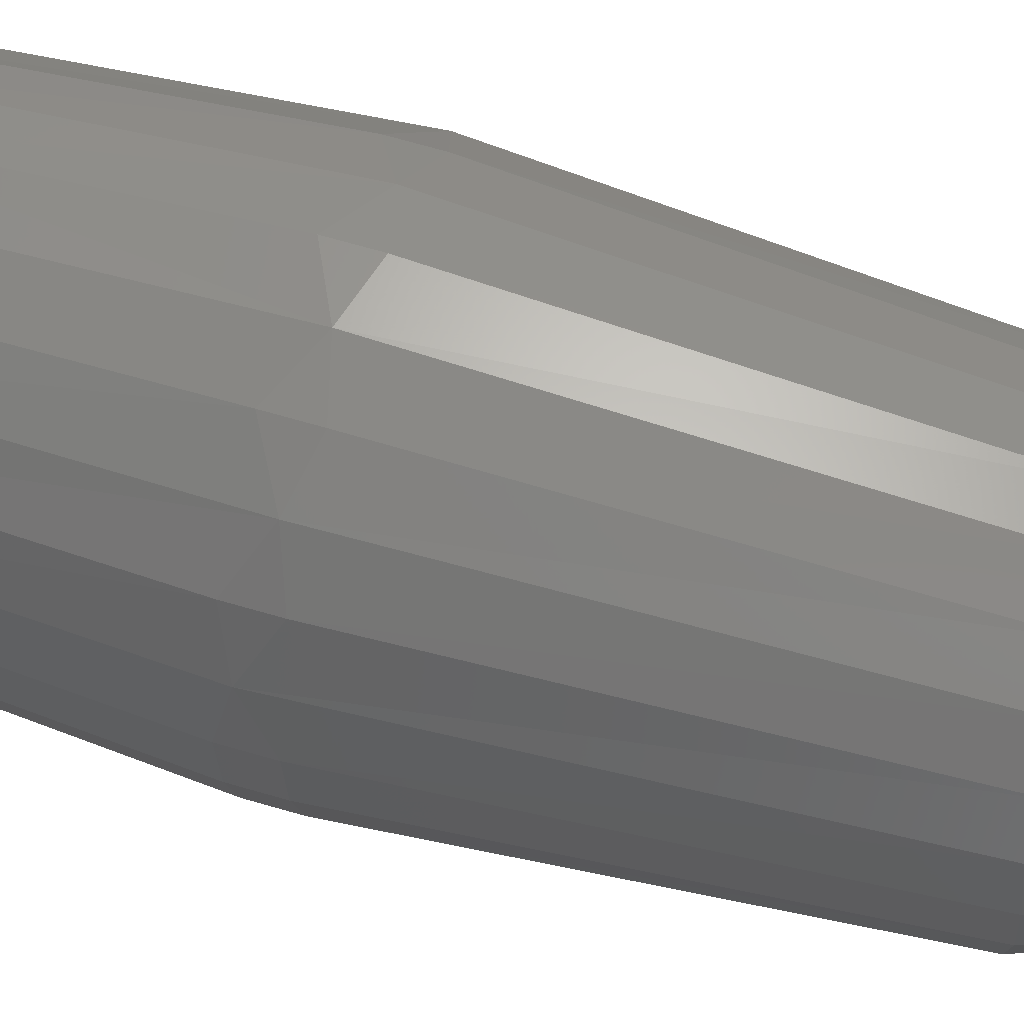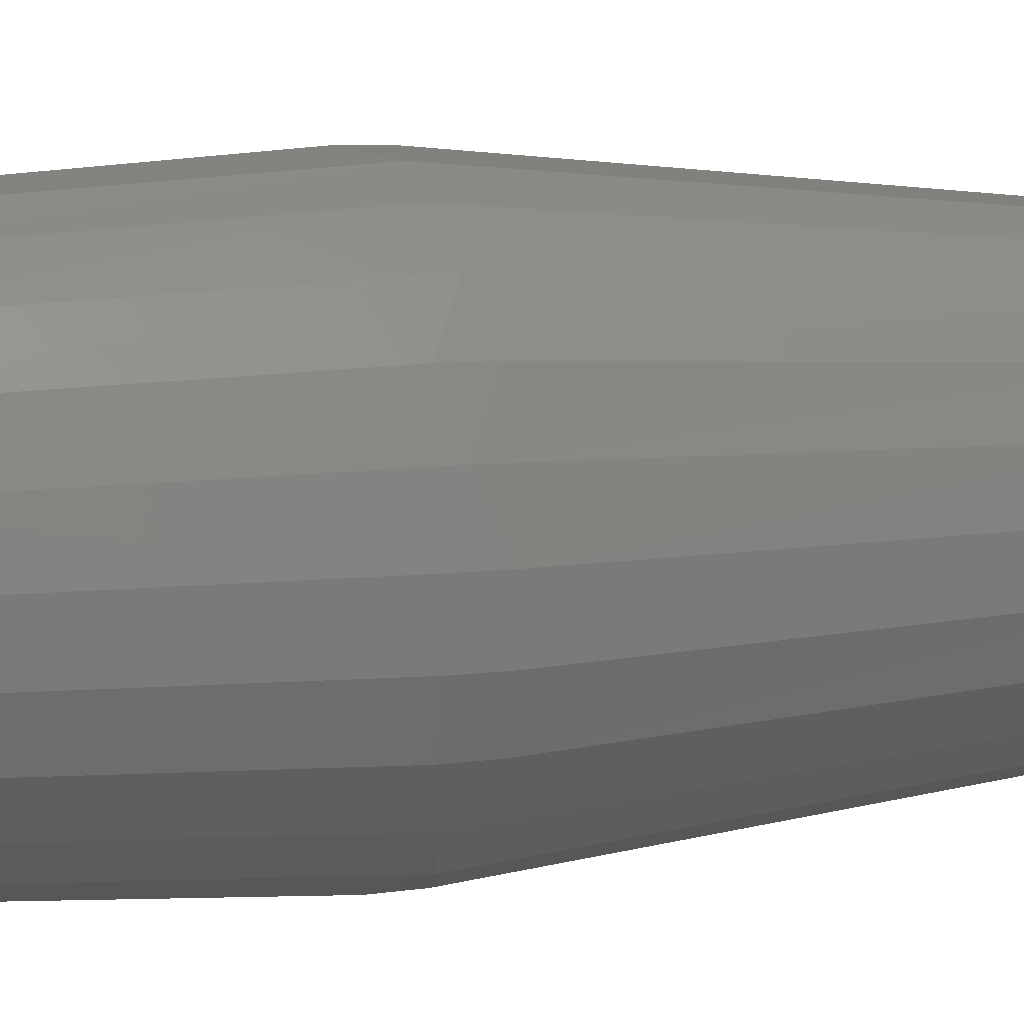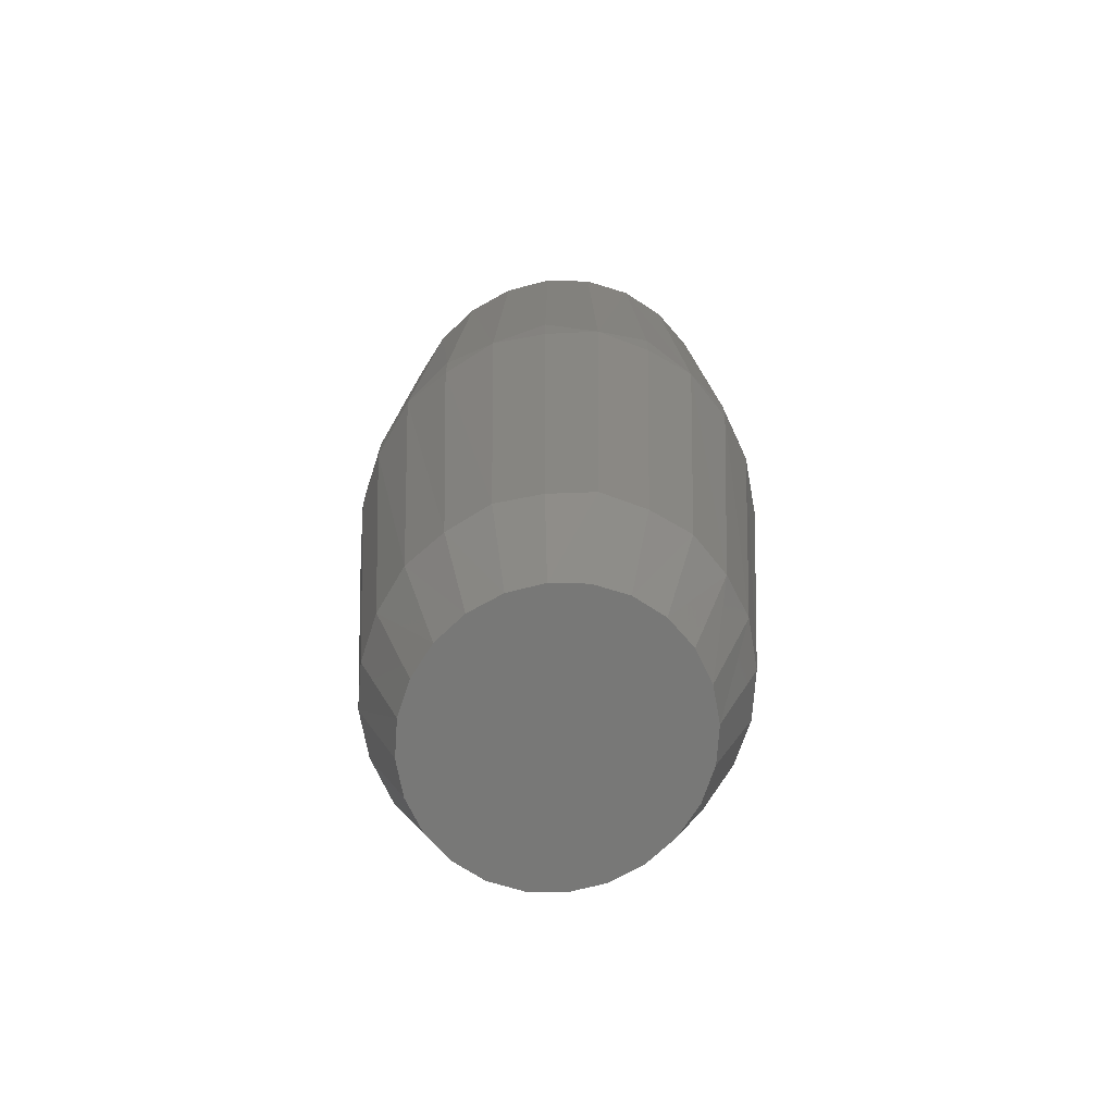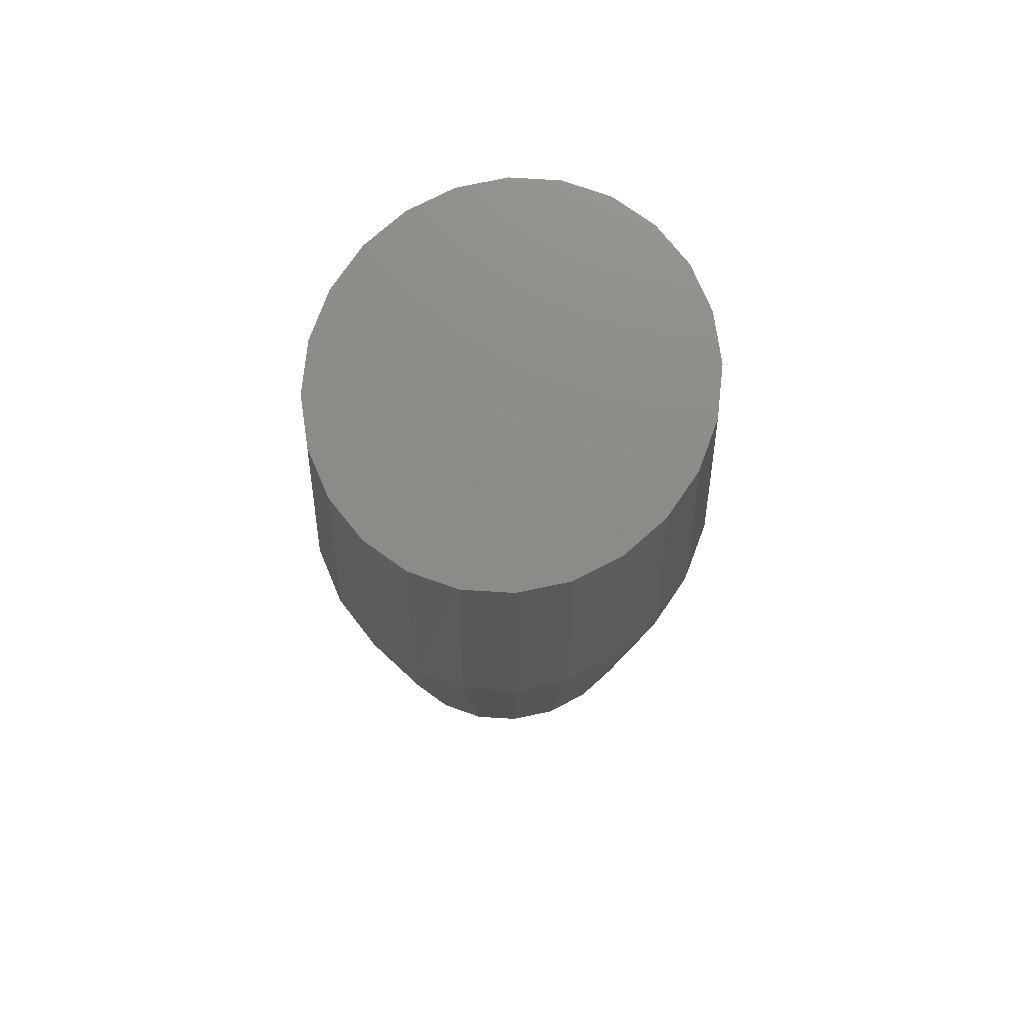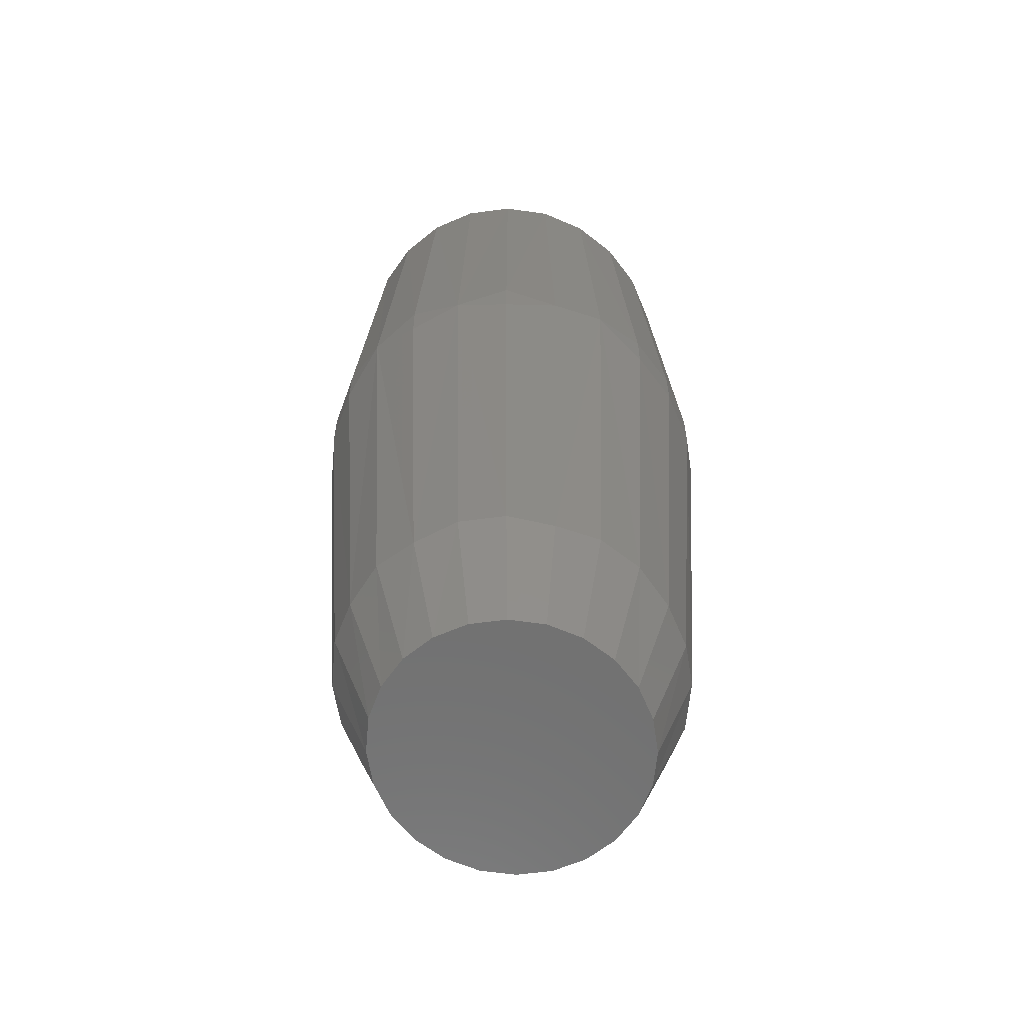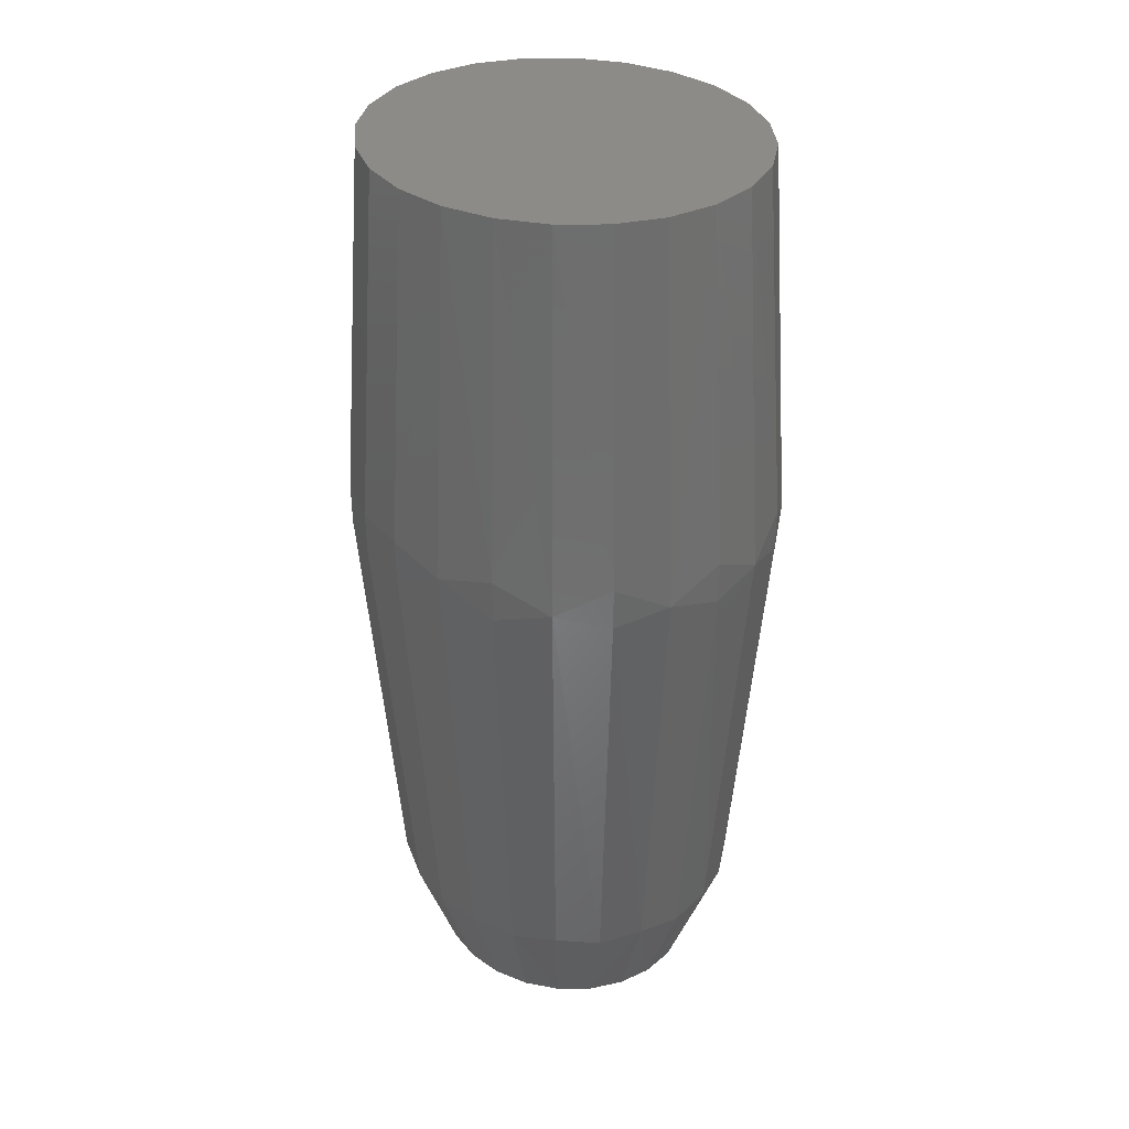
<metadata>
{"format":"stl","ext":"stl","renderer":"f3d","projection":"perspective","resolution":1024,"background":"white","views":[{"elev":55.6,"azim":-71.8,"up":"+Z"},{"elev":8.1,"azim":-111.0,"up":"+Z"},{"elev":-70.9,"azim":-25.1,"up":"+Y"},{"elev":75.3,"azim":-152.6,"up":"+Y"},{"elev":-62.0,"azim":-164.3,"up":"+Y"},{"elev":33.9,"azim":-40.1,"up":"+Y"}]}
</metadata>
<code>
# stl→obj: 109 verts, 214 faces
v 0.8129 -0.09639 0.4206
v 0.8112 -0.09639 0.4061
v 0.806 -0.09639 0.3927
v 0.7977 -0.09639 0.3811
v 0.7868 -0.09639 0.3722
v 0.7742 -0.09639 0.3667
v 0.7607 -0.09639 0.3648
v 0.7472 -0.09639 0.3667
v 0.7346 -0.09639 0.3722
v 0.7238 -0.09639 0.3811
v 0.7155 -0.09639 0.3927
v 0.7103 -0.09639 0.4061
v 0.7085 -0.09639 0.4206
v 0.7103 -0.09639 0.435
v 0.7155 -0.09639 0.4485
v 0.7238 -0.09639 0.4601
v 0.7346 -0.09639 0.4689
v 0.7472 -0.09639 0.4745
v 0.7607 -0.09639 0.4764
v 0.7742 -0.09639 0.4745
v 0.7868 -0.09639 0.4689
v 0.7977 -0.09639 0.4601
v 0.806 -0.09639 0.4485
v 0.8112 -0.09639 0.435
v 0.7455 -0.2032 0.4814
v 0.7607 -0.1953 0.4835
v 0.776 -0.2032 0.4814
v 0.8176 -0.2032 0.4369
v 0.8196 -0.1953 0.4206
v 0.8176 -0.2032 0.4043
v 0.7481 -0.3273 0.4709
v 0.7365 -0.3289 0.4654
v 0.742 -0.3591 0.4552
v 0.7511 -0.3591 0.4592
v 0.7902 -0.1993 0.366
v 0.8022 -0.2072 0.3762
v 0.795 -0.3289 0.3839
v 0.7851 -0.3273 0.3755
v 0.719 -0.1993 0.376
v 0.7313 -0.2032 0.366
v 0.7365 -0.3289 0.3757
v 0.7263 -0.3273 0.3838
v 0.7263 -0.3273 0.4574
v 0.7343 -0.3591 0.4488
v 0.8117 -0.1953 0.3891
v 0.7313 -0.1953 0.475
v 0.7191 -0.2032 0.4651
v 0.7901 -0.1953 0.475
v 0.8024 -0.2032 0.4651
v 0.8117 -0.1953 0.452
v 0.7098 -0.1953 0.3891
v 0.7733 -0.3289 0.3705
v 0.7759 -0.2072 0.36
v 0.7038 -0.1993 0.4369
v 0.7137 -0.3273 0.4341
v 0.7188 -0.3289 0.4465
v 0.7099 -0.2072 0.452
v 0.7607 -0.3591 0.4605
v 0.7607 -0.3289 0.4724
v 0.7607 -0.2032 0.3576
v 0.7455 -0.1953 0.3598
v 0.785 -0.3289 0.4654
v 0.7794 -0.3591 0.4552
v 0.7871 -0.3591 0.4488
v 0.7952 -0.3273 0.4574
v 0.7284 -0.3591 0.4405
v 0.7246 -0.3591 0.4309
v 0.7607 -0.3273 0.3685
v 0.7704 -0.3591 0.382
v 0.7607 -0.3591 0.3806
v 0.7019 -0.1953 0.4206
v 0.7931 -0.3591 0.4405
v 0.8027 -0.3289 0.4465
v 0.7186 -0.3273 0.3945
v 0.7284 -0.3591 0.4006
v 0.7246 -0.3591 0.4102
v 0.7139 -0.3289 0.4072
v 0.7123 -0.3289 0.4206
v 0.7234 -0.3591 0.4206
v 0.7511 -0.3591 0.382
v 0.742 -0.3591 0.386
v 0.7481 -0.3273 0.3703
v 0.7733 -0.3273 0.4709
v 0.7704 -0.3591 0.4592
v 0.7794 -0.3591 0.386
v 0.7871 -0.3591 0.3923
v 0.7343 -0.3591 0.3923
v 0.8029 -0.3273 0.3945
v 0.8075 -0.3289 0.4072
v 0.7968 -0.3591 0.4102
v 0.7931 -0.3591 0.4006
v 0.7968 -0.3591 0.4309
v 0.8075 -0.3289 0.434
v 0.7981 -0.3591 0.4206
v 0.8094 -0.3273 0.4206
v 0.776 -0.1953 0.3598
v 0.7607 -0.2072 0.4833
v 0.7314 -0.2072 0.4749
v 0.7901 -0.2072 0.4749
v 0.7455 -0.2072 0.36
v 0.8023 -0.1953 0.3761
v 0.7098 -0.1953 0.452
v 0.8116 -0.2072 0.452
v 0.7039 -0.1953 0.4043
v 0.7099 -0.2072 0.3892
v 0.704 -0.2072 0.4043
v 0.8116 -0.2072 0.3892
v 0.702 -0.2072 0.4206
v 0.8194 -0.2072 0.4206
f 1 2 3
f 1 3 4
f 1 4 5
f 1 5 6
f 1 6 7
f 1 7 8
f 1 8 9
f 1 9 10
f 1 10 11
f 1 11 12
f 1 12 13
f 1 13 14
f 1 14 15
f 1 15 16
f 1 16 17
f 1 17 18
f 1 18 19
f 1 19 20
f 1 20 21
f 1 21 22
f 1 22 23
f 1 23 24
f 25 26 19
f 25 19 18
f 27 20 19
f 27 19 26
f 28 29 1
f 28 1 24
f 30 2 1
f 30 1 29
f 31 32 33
f 31 33 34
f 35 36 37
f 35 37 38
f 39 40 41
f 39 41 42
f 43 44 33
f 43 33 32
f 45 3 2
f 45 2 30
f 25 18 17
f 25 17 46
f 46 17 16
f 46 16 47
f 48 21 20
f 48 20 27
f 49 22 21
f 49 21 48
f 28 24 23
f 28 23 50
f 50 23 22
f 50 22 49
f 51 11 10
f 51 10 39
f 35 38 52
f 35 52 53
f 54 55 56
f 54 56 57
f 57 56 43
f 57 43 47
f 31 34 58
f 31 58 59
f 60 61 8
f 60 8 7
f 62 63 64
f 62 64 65
f 56 66 44
f 56 44 43
f 55 67 66
f 55 66 56
f 40 39 10
f 40 10 9
f 9 8 61
f 9 61 40
f 68 52 69
f 68 69 70
f 60 53 52
f 60 52 68
f 14 13 71
f 14 71 54
f 65 64 72
f 65 72 73
f 74 75 76
f 74 76 77
f 78 79 67
f 78 67 55
f 80 81 41
f 80 41 82
f 80 82 68
f 80 68 70
f 83 59 58
f 83 58 84
f 84 63 62
f 84 62 83
f 85 69 52
f 85 52 38
f 38 37 86
f 38 86 85
f 87 75 74
f 87 74 42
f 42 41 81
f 42 81 87
f 88 89 90
f 88 90 91
f 91 86 37
f 91 37 88
f 72 92 93
f 72 93 73
f 94 90 89
f 94 89 95
f 95 93 92
f 95 92 94
f 78 77 76
f 78 76 79
f 79 76 75
f 79 75 87
f 79 87 81
f 79 81 80
f 79 80 70
f 79 70 69
f 79 69 85
f 79 85 86
f 79 86 91
f 79 91 90
f 79 90 94
f 79 94 92
f 79 92 72
f 79 72 64
f 79 64 63
f 79 63 84
f 79 84 58
f 79 58 34
f 79 34 33
f 79 33 44
f 79 44 66
f 79 66 67
f 96 6 5
f 96 5 35
f 96 35 53
f 96 53 60
f 60 7 6
f 60 6 96
f 97 26 25
f 25 31 59
f 25 59 97
f 97 59 83
f 97 83 27
f 97 27 26
f 98 25 46
f 98 46 47
f 47 43 32
f 47 32 98
f 98 32 31
f 98 31 25
f 27 83 62
f 27 62 99
f 99 62 65
f 99 65 49
f 99 49 48
f 99 48 27
f 100 82 41
f 100 41 40
f 100 40 61
f 100 61 60
f 60 68 82
f 60 82 100
f 101 36 35
f 35 5 4
f 35 4 101
f 101 4 3
f 101 3 45
f 102 15 14
f 102 14 54
f 102 54 57
f 102 57 47
f 47 16 15
f 47 15 102
f 49 65 73
f 49 73 103
f 103 73 93
f 103 93 28
f 103 28 50
f 103 50 49
f 104 71 13
f 104 13 12
f 12 11 51
f 12 51 104
f 39 42 74
f 39 74 105
f 105 74 77
f 105 77 106
f 105 106 104
f 105 104 51
f 105 51 39
f 107 36 101
f 107 101 45
f 107 45 30
f 107 30 89
f 107 89 88
f 107 88 37
f 107 37 36
f 106 77 78
f 106 78 108
f 108 78 55
f 108 55 54
f 108 54 71
f 71 104 106
f 71 106 108
f 109 29 28
f 109 28 93
f 109 93 95
f 109 95 89
f 109 89 30
f 109 30 29

</code>
